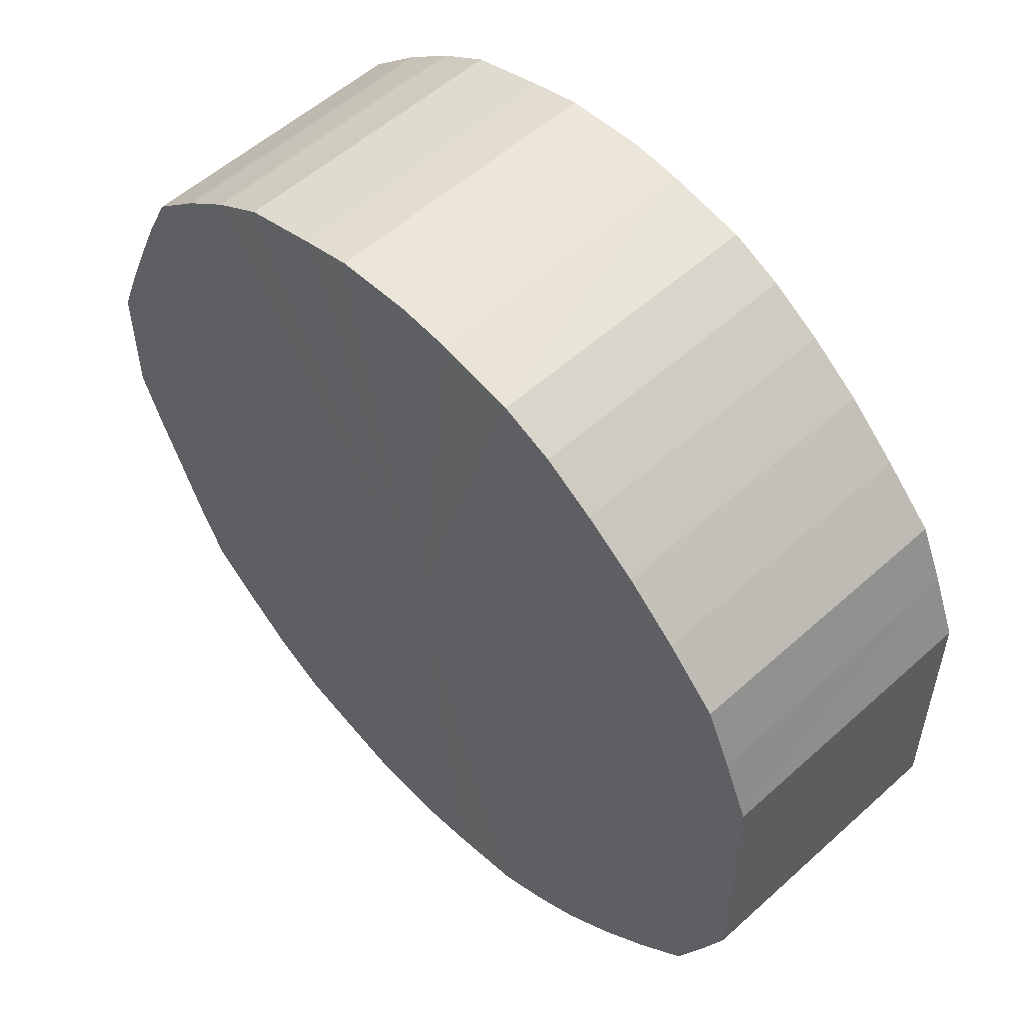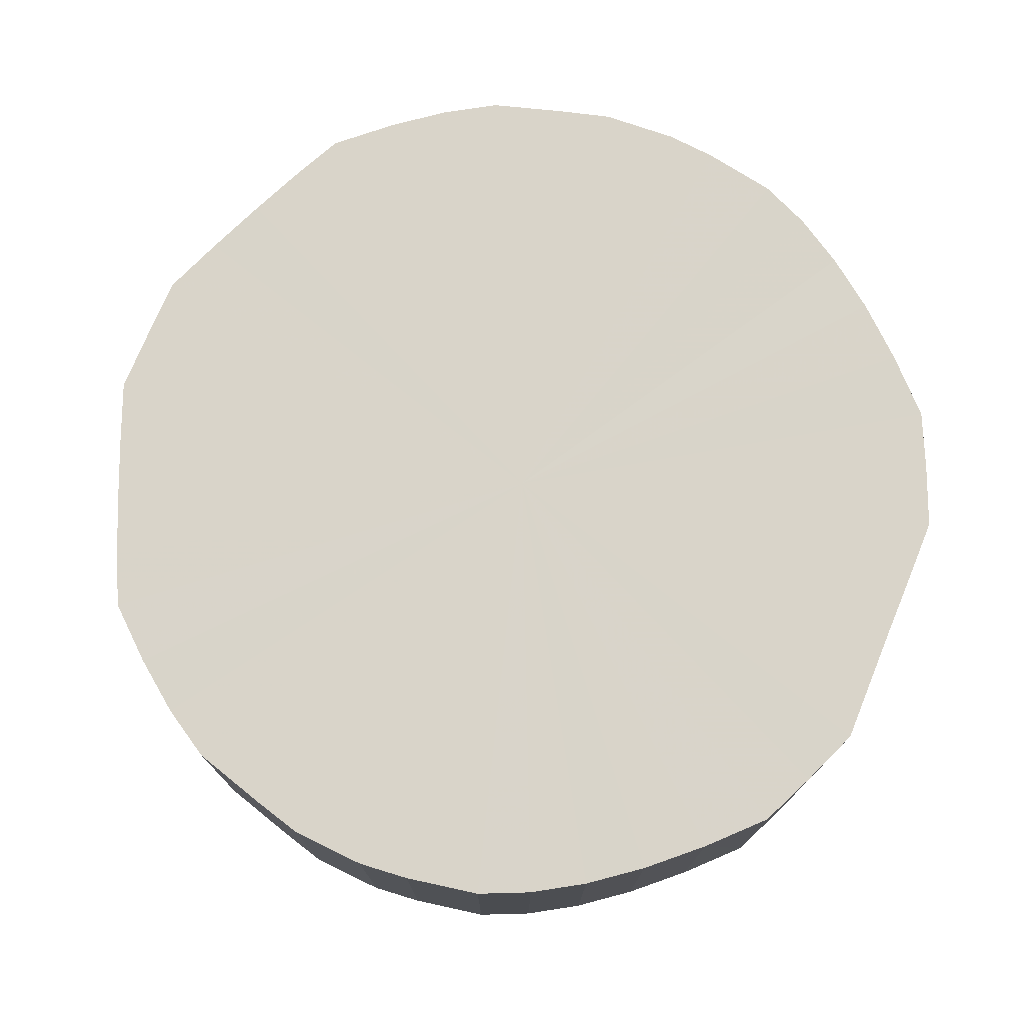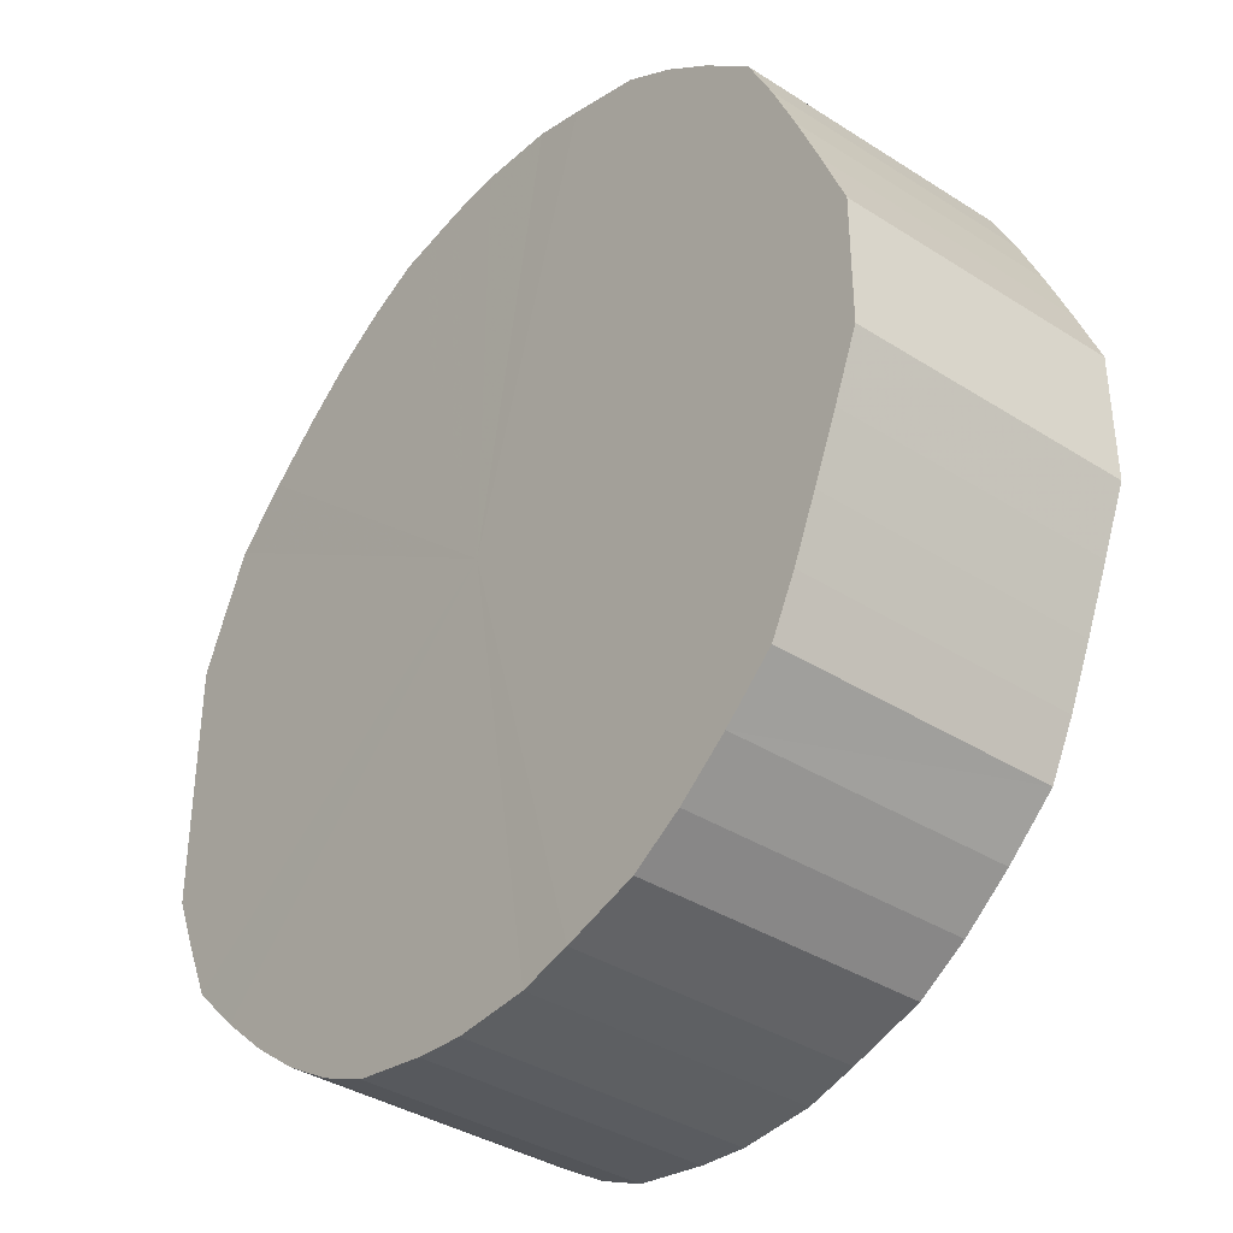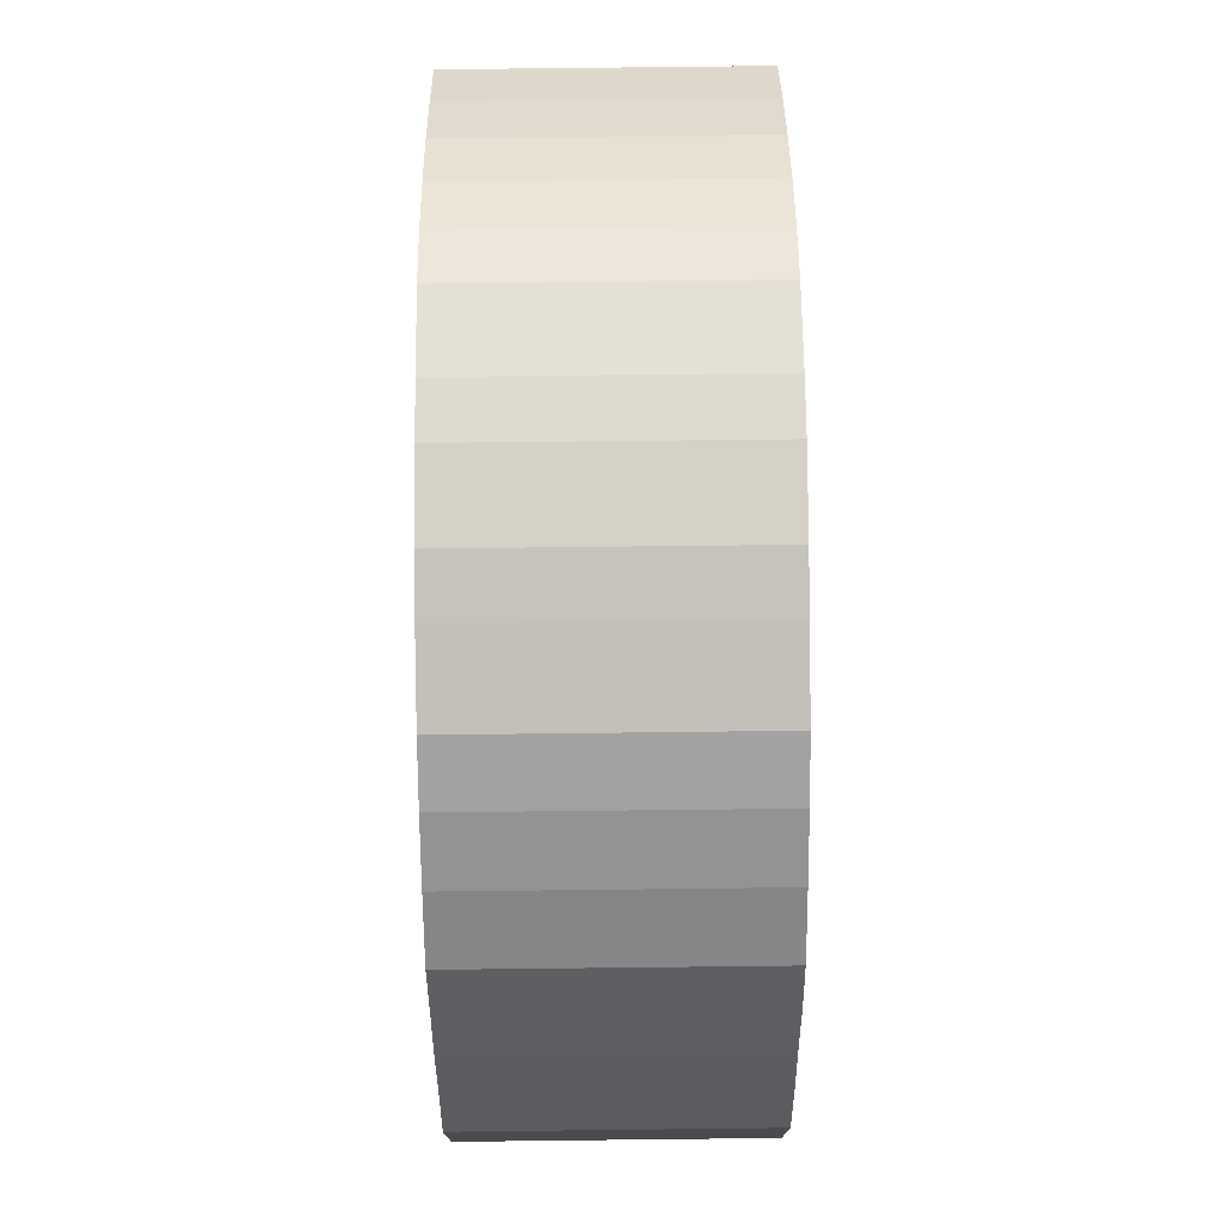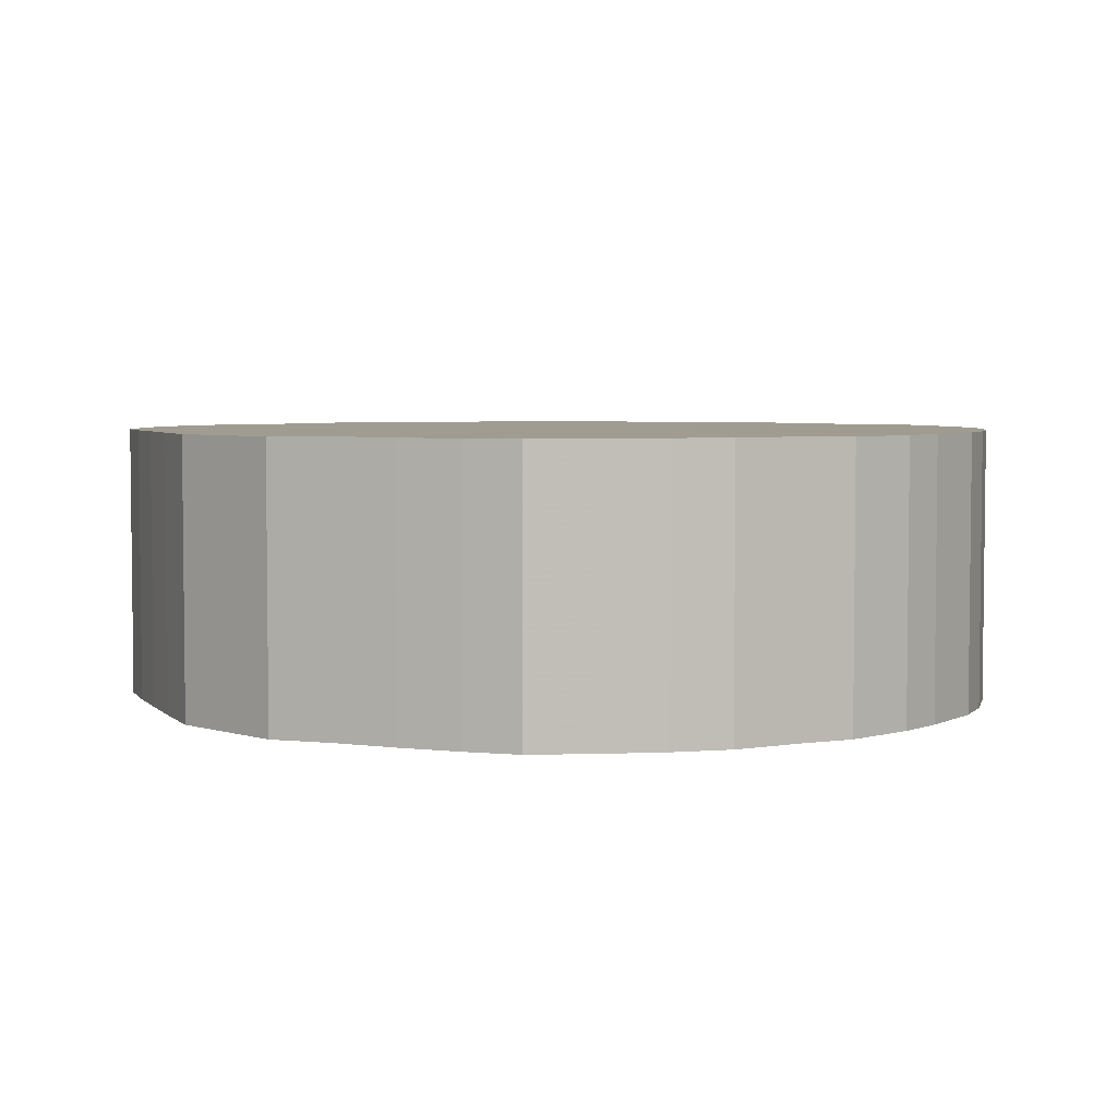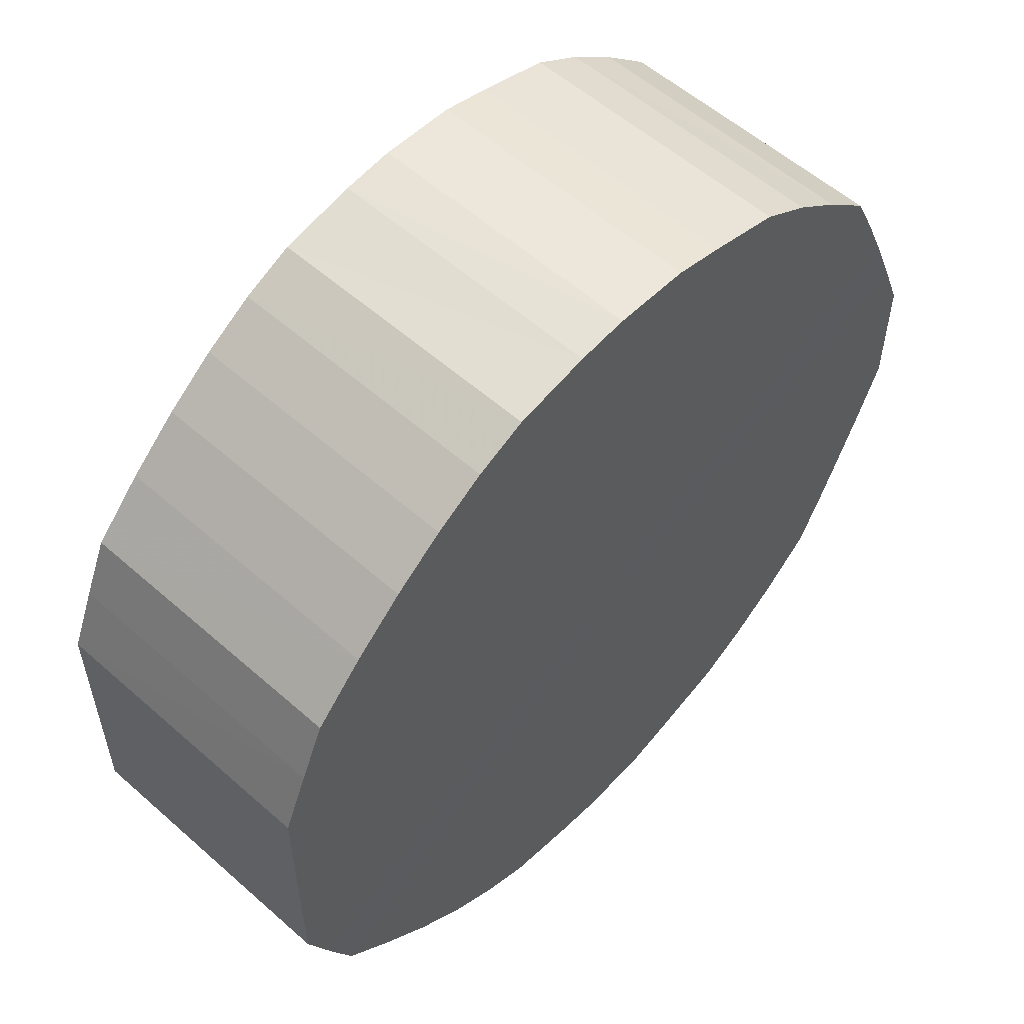
<metadata>
{"format":"obj","ext":"obj","renderer":"f3d","projection":"perspective","resolution":1024,"background":"white","views":[{"elev":55.0,"azim":46.5,"up":"+Z"},{"elev":74.9,"azim":22.4,"up":"+Y"},{"elev":-37.5,"azim":-129.2,"up":"+Z"},{"elev":76.1,"azim":-90.6,"up":"+Z"},{"elev":4.3,"azim":-45.2,"up":"+Y"},{"elev":56.5,"azim":132.7,"up":"+Z"}]}
</metadata>
<code>
o 24873
v 2247 1857 7.733
v 2247 1857 7.731
v 2247 1857 7.733
v 2248 1857 7.726
v 2247 1857 7.731
v 2247 1857 7.731
v 2247 1857 7.731
v 2248 1857 7.717
v 2248 1857 7.726
v 2247 1857 7.726
v 2247 1857 7.726
v 2248 1857 7.705
v 2248 1857 7.717
v 2247 1857 7.717
v 2247 1857 7.717
v 2248 1857 7.689
v 2248 1857 7.705
v 2247 1857 7.705
v 2247 1857 7.705
v 2248 1857 7.671
v 2248 1857 7.689
v 2247 1857 7.689
v 2247 1857 7.689
v 2248 1857 7.651
v 2248 1857 7.671
v 2247 1857 7.671
v 2247 1857 7.671
v 2248 1857 7.629
v 2248 1857 7.651
v 2247 1857 7.651
v 2247 1857 7.651
v 2248 1857 7.605
v 2248 1857 7.629
v 2247 1857 7.629
v 2247 1857 7.629
v 2248 1857 7.58
v 2248 1857 7.605
v 2247 1857 7.605
v 2247 1857 7.605
v 2248 1857 7.555
v 2248 1857 7.58
v 2247 1857 7.58
v 2247 1857 7.58
v 2248 1857 7.53
v 2248 1857 7.555
v 2247 1857 7.555
v 2247 1857 7.555
v 2248 1857 7.505
v 2248 1857 7.53
v 2247 1857 7.53
v 2247 1857 7.53
v 2248 1857 7.481
v 2248 1857 7.505
v 2247 1857 7.505
v 2247 1857 7.505
v 2248 1857 7.459
v 2248 1857 7.481
v 2247 1857 7.481
v 2247 1857 7.481
v 2248 1857 7.439
v 2248 1857 7.459
v 2247 1857 7.459
v 2247 1857 7.459
v 2248 1857 7.421
v 2248 1857 7.439
v 2247 1857 7.439
v 2247 1857 7.439
v 2248 1857 7.405
v 2248 1857 7.421
v 2247 1857 7.421
v 2247 1857 7.421
v 2248 1857 7.393
v 2248 1857 7.405
v 2247 1857 7.405
v 2247 1857 7.405
v 2248 1857 7.384
v 2248 1857 7.393
v 2247 1857 7.393
v 2247 1857 7.393
v 2247 1857 7.379
v 2248 1857 7.384
v 2247 1857 7.384
v 2247 1857 7.384
v 2247 1857 7.377
v 2247 1857 7.379
v 2247 1857 7.379
v 2247 1857 7.379
v 2247 1857 7.377
v 2247 1857 7.733
v 2247 1857 7.731
v 2247 1857 7.731
v 2248 1857 7.726
v 2248 1857 7.726
v 2247 1857 7.731
v 2247 1857 7.733
v 2247 1857 7.726
v 2247 1857 7.731
v 2248 1857 7.717
v 2248 1857 7.717
v 2247 1857 7.717
v 2247 1857 7.726
v 2247 1857 7.705
v 2247 1857 7.717
v 2248 1857 7.705
v 2248 1857 7.705
v 2247 1857 7.689
v 2247 1857 7.705
v 2247 1857 7.671
v 2247 1857 7.689
v 2248 1857 7.689
v 2248 1857 7.689
v 2247 1857 7.651
v 2247 1857 7.671
v 2247 1857 7.629
v 2247 1857 7.651
v 2248 1857 7.671
v 2248 1857 7.671
v 2247 1857 7.605
v 2247 1857 7.629
v 2247 1857 7.58
v 2247 1857 7.605
v 2248 1857 7.651
v 2248 1857 7.651
v 2247 1857 7.555
v 2247 1857 7.58
v 2247 1857 7.53
v 2247 1857 7.555
v 2248 1857 7.629
v 2248 1857 7.629
v 2247 1857 7.505
v 2247 1857 7.53
v 2247 1857 7.481
v 2247 1857 7.505
v 2248 1857 7.605
v 2248 1857 7.605
v 2247 1857 7.459
v 2247 1857 7.481
v 2247 1857 7.439
v 2247 1857 7.459
v 2248 1857 7.58
v 2248 1857 7.58
v 2247 1857 7.421
v 2247 1857 7.439
v 2247 1857 7.405
v 2247 1857 7.421
v 2248 1857 7.555
v 2248 1857 7.555
v 2247 1857 7.393
v 2247 1857 7.405
v 2247 1857 7.384
v 2247 1857 7.393
v 2248 1857 7.53
v 2248 1857 7.53
v 2247 1857 7.379
v 2247 1857 7.384
v 2247 1857 7.377
v 2247 1857 7.379
v 2248 1857 7.505
v 2248 1857 7.505
v 2247 1857 7.379
v 2247 1857 7.377
v 2248 1857 7.384
v 2247 1857 7.379
v 2248 1857 7.481
v 2248 1857 7.481
v 2248 1857 7.393
v 2248 1857 7.384
v 2248 1857 7.405
v 2248 1857 7.393
v 2248 1857 7.459
v 2248 1857 7.459
v 2248 1857 7.421
v 2248 1857 7.405
v 2248 1857 7.439
v 2248 1857 7.421
v 2248 1857 7.439
v 2247 1857 7.555
v 2247 1857 7.731
v 2247 1857 7.733
v 2248 1857 7.726
v 2247 1857 7.731
v 2248 1857 7.717
v 2247 1857 7.726
v 2248 1857 7.705
v 2247 1857 7.717
v 2248 1857 7.689
v 2247 1857 7.705
v 2248 1857 7.671
v 2247 1857 7.689
v 2248 1857 7.651
v 2247 1857 7.671
v 2248 1857 7.629
v 2247 1857 7.651
v 2248 1857 7.605
v 2247 1857 7.629
v 2248 1857 7.58
v 2247 1857 7.605
v 2248 1857 7.555
v 2247 1857 7.58
v 2248 1857 7.53
v 2247 1857 7.555
v 2248 1857 7.505
v 2247 1857 7.53
v 2248 1857 7.481
v 2247 1857 7.505
v 2248 1857 7.459
v 2247 1857 7.481
v 2248 1857 7.439
v 2247 1857 7.459
v 2248 1857 7.421
v 2247 1857 7.439
v 2248 1857 7.405
v 2247 1857 7.421
v 2248 1857 7.393
v 2247 1857 7.405
v 2248 1857 7.384
v 2247 1857 7.393
v 2247 1857 7.379
v 2247 1857 7.384
v 2247 1857 7.377
v 2247 1857 7.379
v 2247 1857 7.555
v 2247 1857 7.733
v 2247 1857 7.731
v 2247 1857 7.731
v 2248 1857 7.726
v 2247 1857 7.726
v 2248 1857 7.717
v 2247 1857 7.717
v 2248 1857 7.705
v 2247 1857 7.705
v 2248 1857 7.689
v 2247 1857 7.689
v 2248 1857 7.671
v 2247 1857 7.671
v 2248 1857 7.651
v 2247 1857 7.651
v 2248 1857 7.629
v 2247 1857 7.629
v 2248 1857 7.605
v 2247 1857 7.605
v 2248 1857 7.58
v 2247 1857 7.58
v 2248 1857 7.555
v 2247 1857 7.555
v 2248 1857 7.53
v 2247 1857 7.53
v 2248 1857 7.505
v 2247 1857 7.505
v 2248 1857 7.481
v 2247 1857 7.481
v 2248 1857 7.459
v 2247 1857 7.459
v 2248 1857 7.439
v 2247 1857 7.439
v 2248 1857 7.421
v 2247 1857 7.421
v 2248 1857 7.405
v 2247 1857 7.405
v 2248 1857 7.393
v 2247 1857 7.393
v 2248 1857 7.384
v 2247 1857 7.384
v 2247 1857 7.379
v 2247 1857 7.379
v 2247 1857 7.377
f 1 2 3
f 2 4 5
f 6 1 7
f 4 8 9
f 10 6 11
f 8 12 13
f 14 10 15
f 12 16 17
f 18 14 19
f 16 20 21
f 22 18 23
f 20 24 25
f 26 22 27
f 24 28 29
f 30 26 31
f 28 32 33
f 34 30 35
f 32 36 37
f 38 34 39
f 36 40 41
f 42 38 43
f 40 44 45
f 46 42 47
f 44 48 49
f 50 46 51
f 48 52 53
f 54 50 55
f 52 56 57
f 58 54 59
f 56 60 61
f 62 58 63
f 60 64 65
f 66 62 67
f 64 68 69
f 70 66 71
f 68 72 73
f 74 70 75
f 72 76 77
f 78 74 79
f 76 80 81
f 82 78 83
f 80 84 85
f 86 82 87
f 84 86 88
f 89 90 91
f 91 92 93
f 94 95 89
f 96 97 94
f 93 98 99
f 100 101 96
f 102 103 100
f 99 104 105
f 106 107 102
f 108 109 106
f 105 110 111
f 112 113 108
f 114 115 112
f 111 116 117
f 118 119 114
f 120 121 118
f 117 122 123
f 124 125 120
f 126 127 124
f 123 128 129
f 130 131 126
f 132 133 130
f 129 134 135
f 136 137 132
f 138 139 136
f 135 140 141
f 142 143 138
f 144 145 142
f 141 146 147
f 148 149 144
f 150 151 148
f 147 152 153
f 154 155 150
f 156 157 154
f 153 158 159
f 160 161 156
f 162 163 160
f 159 164 165
f 166 167 162
f 168 169 166
f 165 170 171
f 172 173 168
f 174 175 172
f 171 176 174
f 177 178 179
f 177 180 178
f 177 179 181
f 177 182 180
f 177 181 183
f 177 184 182
f 177 183 185
f 177 186 184
f 177 185 187
f 177 188 186
f 177 187 189
f 177 190 188
f 177 189 191
f 177 192 190
f 177 191 193
f 177 194 192
f 177 193 195
f 177 196 194
f 177 195 197
f 177 198 196
f 177 197 199
f 177 200 198
f 177 199 201
f 177 202 200
f 177 201 203
f 177 204 202
f 177 203 205
f 177 206 204
f 177 205 207
f 177 208 206
f 177 207 209
f 177 210 208
f 177 209 211
f 177 212 210
f 177 211 213
f 177 214 212
f 177 213 215
f 177 216 214
f 177 215 217
f 177 218 216
f 177 217 219
f 177 220 218
f 177 219 221
f 177 221 220
f 222 223 224
f 222 225 223
f 222 224 226
f 222 227 225
f 222 226 228
f 222 229 227
f 222 228 230
f 222 231 229
f 222 230 232
f 222 233 231
f 222 232 234
f 222 235 233
f 222 234 236
f 222 237 235
f 222 236 238
f 222 239 237
f 222 238 240
f 222 241 239
f 222 240 242
f 222 243 241
f 222 242 244
f 222 245 243
f 222 244 246
f 222 247 245
f 222 246 248
f 222 249 247
f 222 248 250
f 222 251 249
f 222 250 252
f 222 253 251
f 222 252 254
f 222 255 253
f 222 254 256
f 222 257 255
f 222 256 258
f 222 259 257
f 222 258 260
f 222 261 259
f 222 260 262
f 222 263 261
f 222 262 264
f 222 265 263
f 222 264 266
f 222 266 265

</code>
